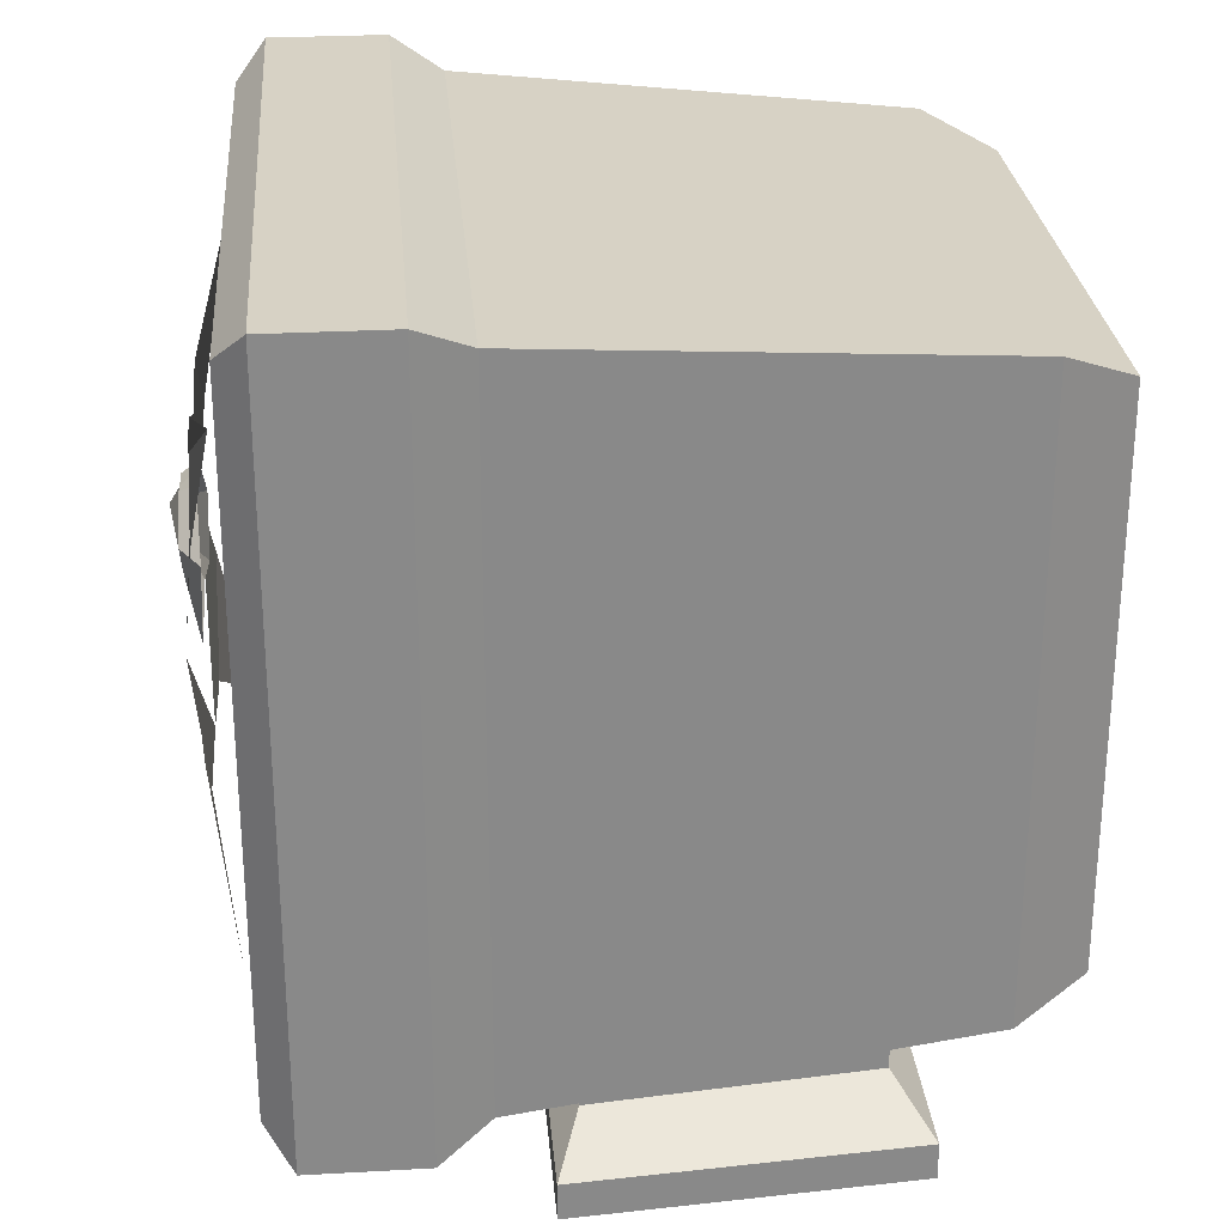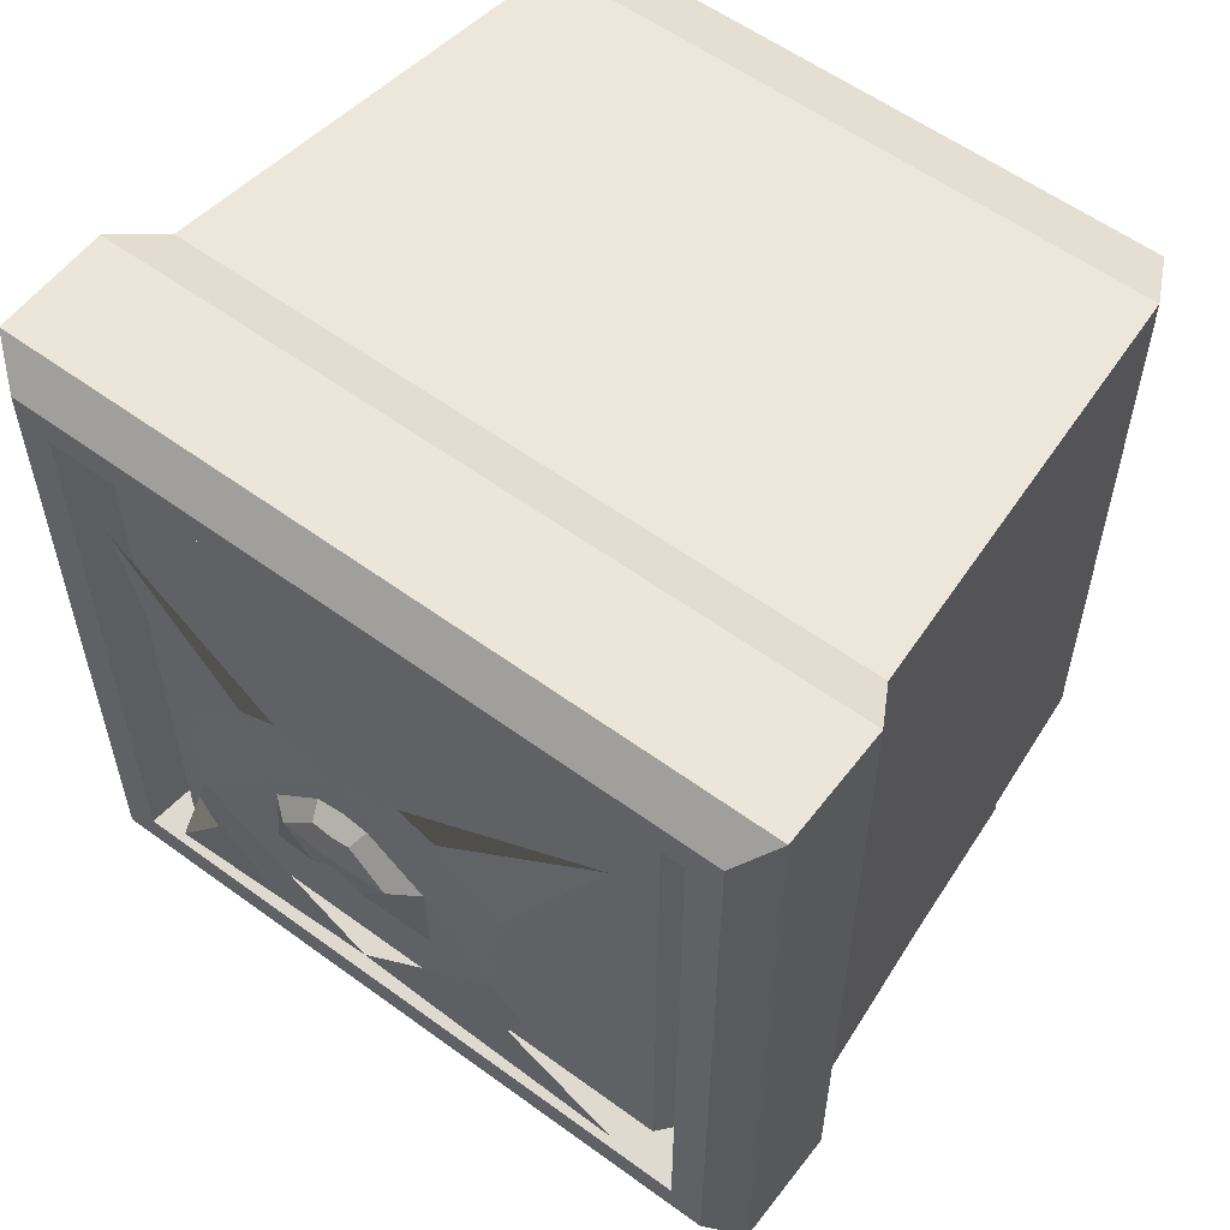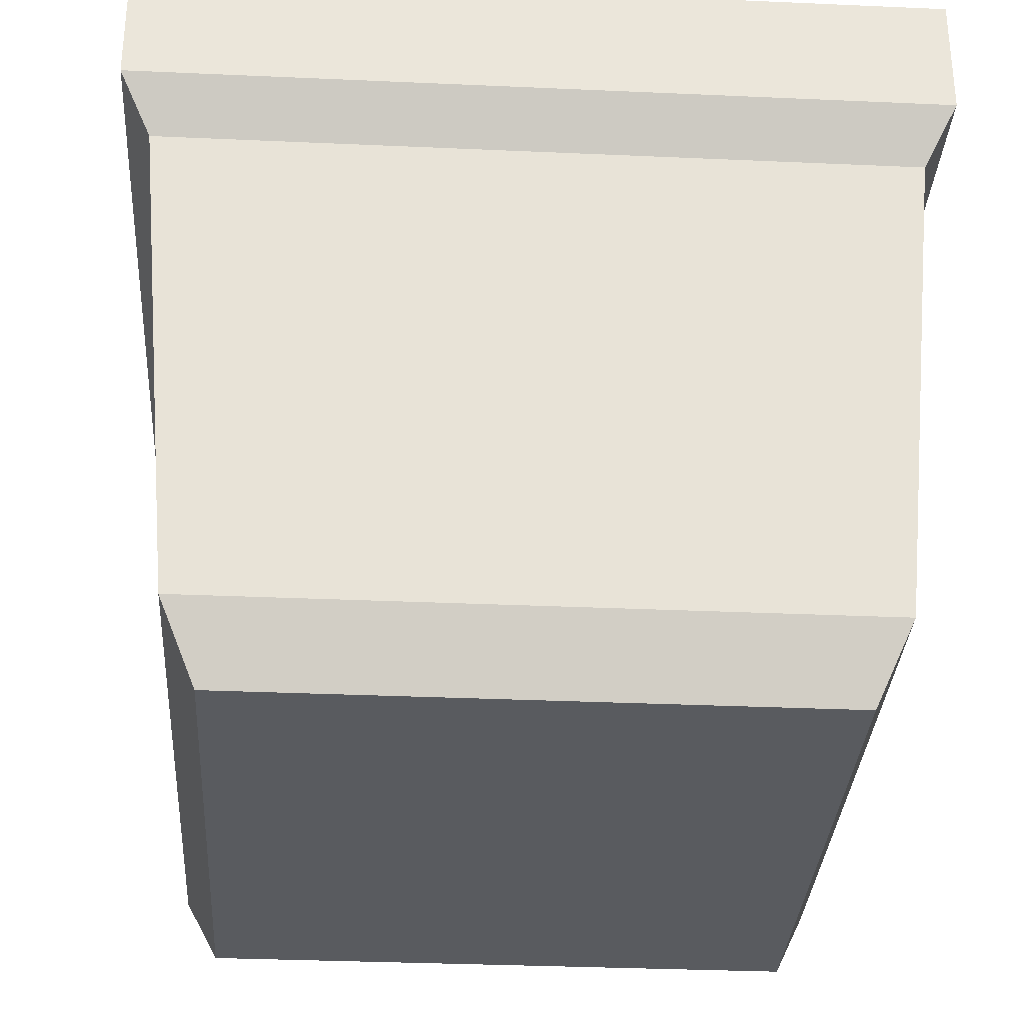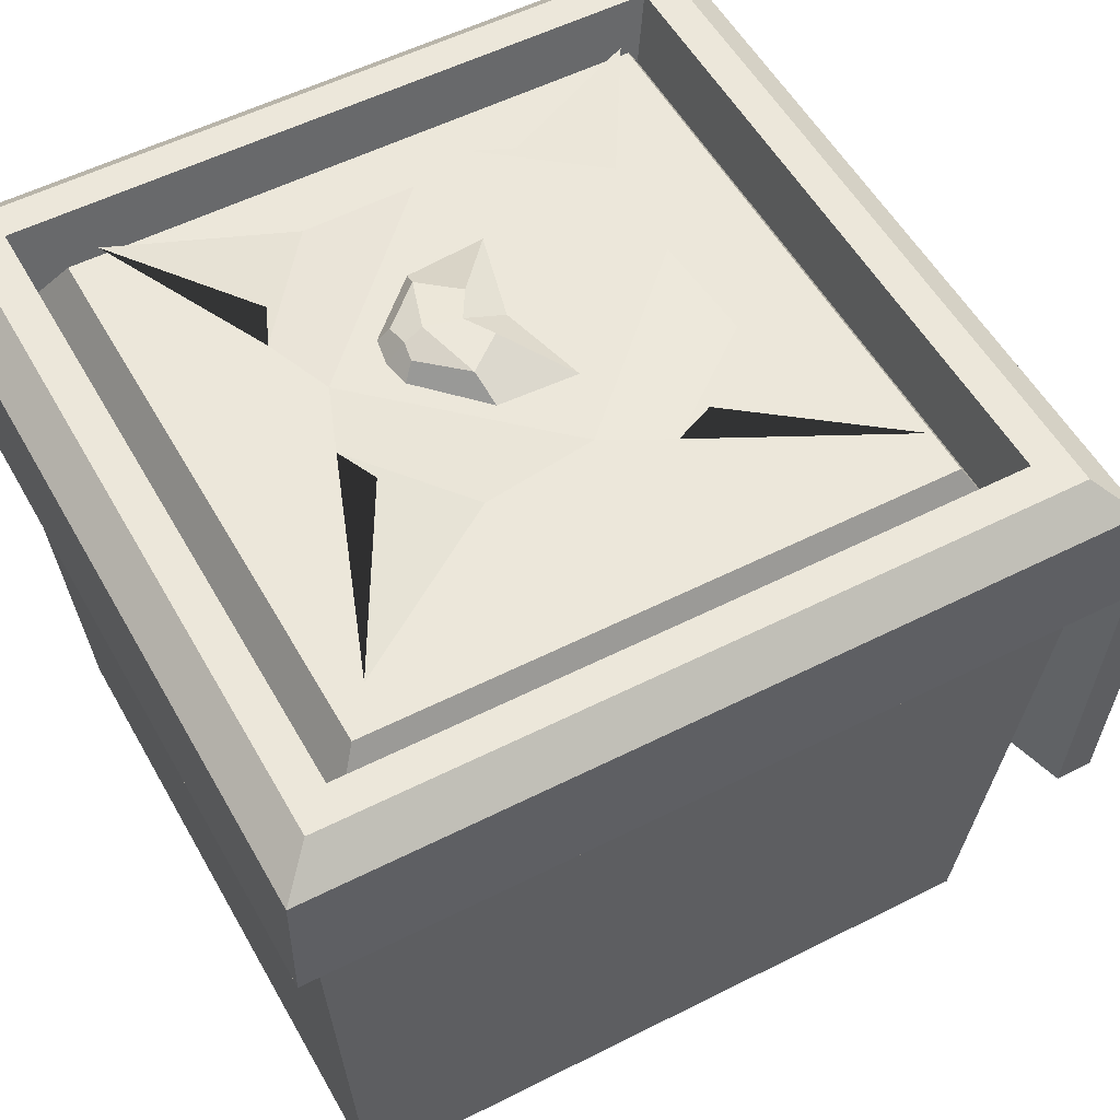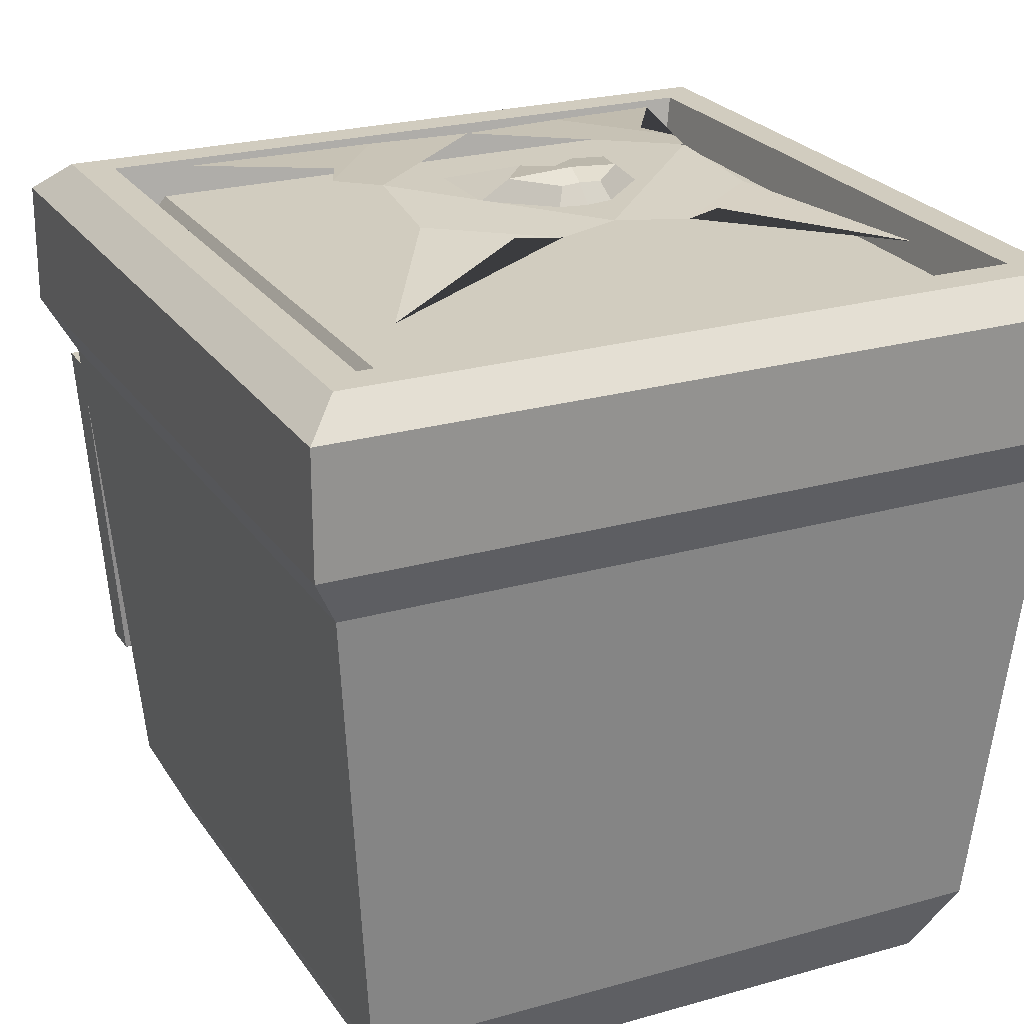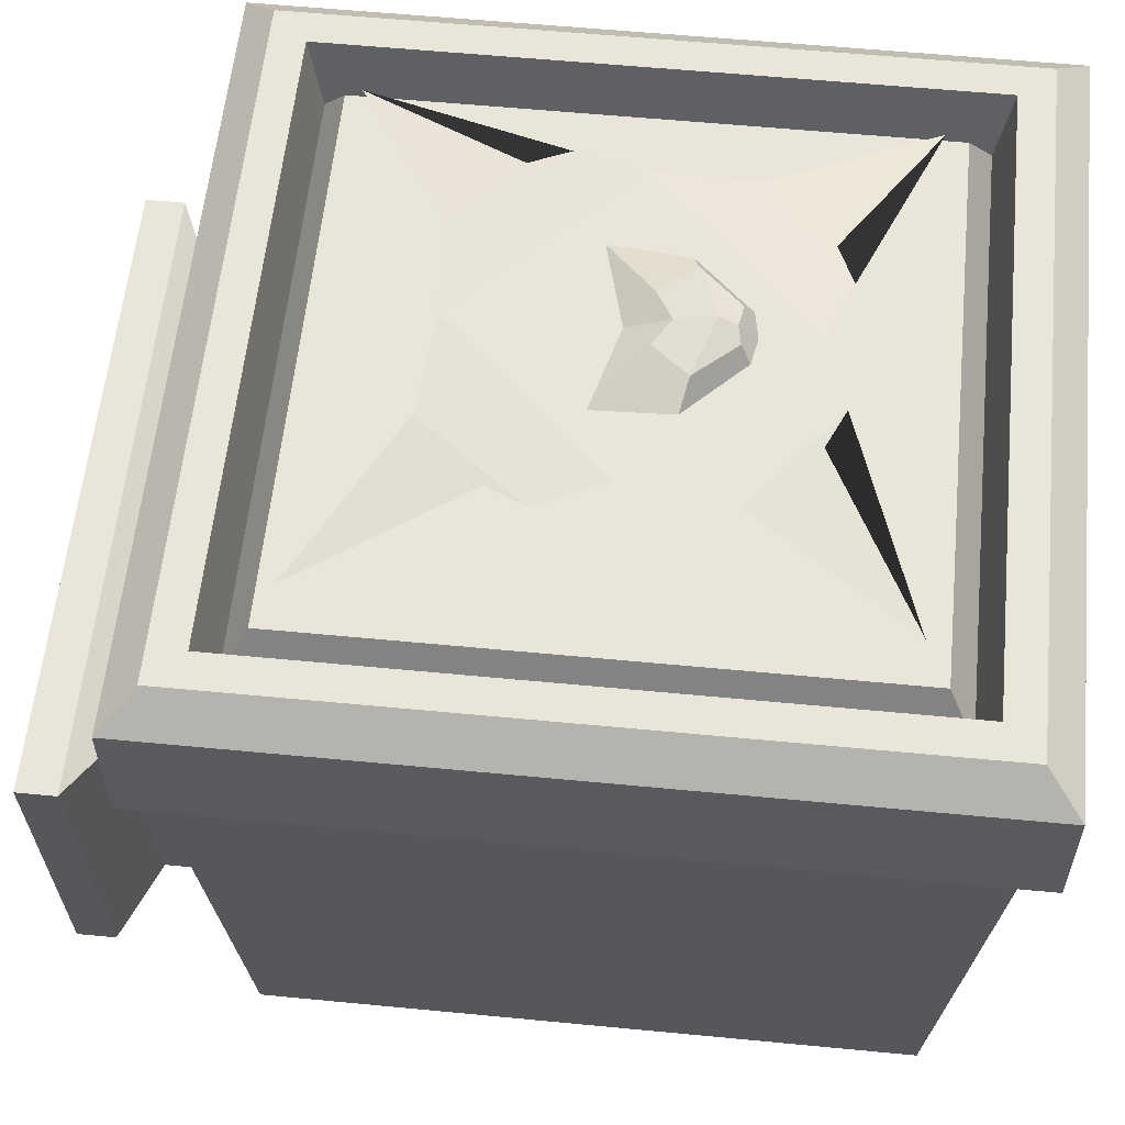
<metadata>
{"format":"obj","ext":"obj","renderer":"f3d","projection":"perspective","resolution":1024,"background":"white","views":[{"elev":27.2,"azim":85.1,"up":"+Y"},{"elev":57.5,"azim":37.2,"up":"+Y"},{"elev":-32.1,"azim":176.4,"up":"+Z"},{"elev":53.3,"azim":-118.6,"up":"+Z"},{"elev":23.8,"azim":154.5,"up":"+Z"},{"elev":58.0,"azim":95.7,"up":"+Z"}]}
</metadata>
<code>
o Cube
v 0.7402 0.7402 -0.8997
v 0.7402 -0.7402 -0.8997
v 0.723 0.723 0.9396
v 0.723 -0.723 0.9396
v -0.7402 0.7402 -0.8997
v -0.7402 -0.7402 -0.8997
v -0.723 0.723 0.9396
v -0.723 -0.723 0.9396
v -0.9128 -0.9128 1
v -0.9128 0.9128 1
v 0.9128 0.9128 1
v 0.9128 -0.9128 1
v -0.824 -0.824 1
v -0.824 0.824 1
v 0.824 0.824 1
v 0.824 -0.824 1
v -0.7876 -0.7876 0.8258
v -0.7876 0.7876 0.8258
v 0.7876 0.7876 0.8258
v 0.7876 -0.7876 0.8258
v -1 -1 0.6138
v 1 1 0.6138
v -1 1 0.6138
v 1 -1 0.6138
v -0.9261 0.9261 0.4783
v 0.6652 -0.9061 0.2706
v -0.6652 -0.9061 0.2706
v 0.9261 0.9261 0.4783
v -1 -1 0.9228
v 1 1 0.9228
v -1 1 0.9228
v 1 -1 0.9228
v -0.8267 0.8267 -0.7133
v 0.6057 -0.8466 -0.4739
v -0.6057 -0.8466 -0.4739
v 0.8267 0.8267 -0.7133
v -0.8267 -0.8267 -0.7133
v -0.9261 -0.9261 0.4783
v 0.9261 -0.9261 0.4783
v 0.8267 -0.8267 -0.7133
v 0.8462 -1.186 0.336
v -0.8462 -1.186 0.336
v 0.7705 -1.186 -0.571
v -0.7705 -1.186 -0.571
v 0.6057 -1.08 -0.4739
v -0.6057 -1.08 -0.4739
v -0.6652 -1.099 0.2706
v 0.6652 -1.099 0.2706
v 0.8462 -1.286 0.336
v -0.8462 -1.286 0.336
v 0.7705 -1.286 -0.571
v -0.7705 -1.286 -0.571
f 30 31 10 11
f 4 3 7 8
f 37 33 5 6
f 29 32 12 9
f 32 30 11 12
f 6 5 1 2
f 13 14 10 9
f 15 16 12 11
f 14 15 11 10
f 16 13 9 12
f 17 18 14 13
f 19 20 16 15
f 18 19 15 14
f 20 17 13 16
f 8 7 18 17
f 3 4 20 19
f 7 3 19 18
f 4 8 17 20
f 39 28 22 24
f 38 39 24 21
f 29 31 23 21
f 28 25 23 22
f 36 33 25 28
f 46 45 43 44
f 40 36 28 39
f 21 23 25 38
f 9 10 31 29
f 24 22 30 32
f 21 24 32 29
f 22 23 31 30
f 2 1 36 40
f 6 2 40 37
f 1 5 33 36
f 38 25 33 37
f 35 27 38 37
f 27 26 39 38
f 26 34 40 39
f 34 35 37 40
f 43 41 49 51
f 48 47 42 41
f 45 48 41 43
f 47 46 44 42
f 27 35 46 47
f 34 26 48 45
f 26 27 47 48
f 35 34 45 46
f 52 51 49 50
f 42 44 52 50
f 44 43 51 52
f 41 42 50 49
o Plane
v -0.6648 -0.6683 1.029
v 0.6648 -0.6683 1.029
v -0.6648 0.6613 1.029
v 0.6648 0.6613 1.029
v 0 -0.4112 1.1
v -0 0.4112 1.1
v -0.4112 0.00039 1.127
v 0.4112 0.00039 1.127
v -0.2659 0.4304 1.1
v 0.2659 0.4304 1.1
v 0.4304 -0.2659 1.1
v -0.4304 -0.2659 1.1
v -0.2659 -0.4304 1.1
v -0.4746 -0.1662 1.1
v 0.2659 -0.4304 1.1
v 0.4746 -0.1662 1.1
v 0.4304 0.2659 1.1
v 0.1662 0.4746 1.1
v -0.4304 0.2659 1.1
v -0.1662 0.4746 1.1
f 65 57 59 66
f 67 54 63 68
f 70 69 56 62
f 72 61 55 71
f 53 65 66 64
f 57 67 68 60
f 58 60 69 70
f 58 72 71 59
o pupil_two
v -0.2202 -0.07078 1.1
v 0.2202 -0.07078 1.1
v -0.06823 0.2638 1.1
v 0.06823 0.2638 1.1
v -0.05053 0.2404 1.143
v -0.07062 0.04967 1.146
v 0.07062 0.04967 1.146
v 0.05053 0.2404 1.143
v 0 0.09195 1.146
v -0 0.2311 1.143
v 0 -0.01337 1.1
v -0 0.2761 1.1
v -0.1435 0.139 1.146
v 0.1435 0.139 1.146
v -0.2086 0.1216 1.094
v 0.2086 0.1216 1.094
v -0 0.1874 1.17
f 89 86 80 82
f 85 77 75 87
f 81 78 73 83
f 86 79 74 88
f 82 80 76 84
f 77 82 84 75
f 79 81 83 74
f 85 89 82 77
f 78 81 89 85
f 80 86 88 76
f 78 85 87 73
f 81 79 86 89

</code>
